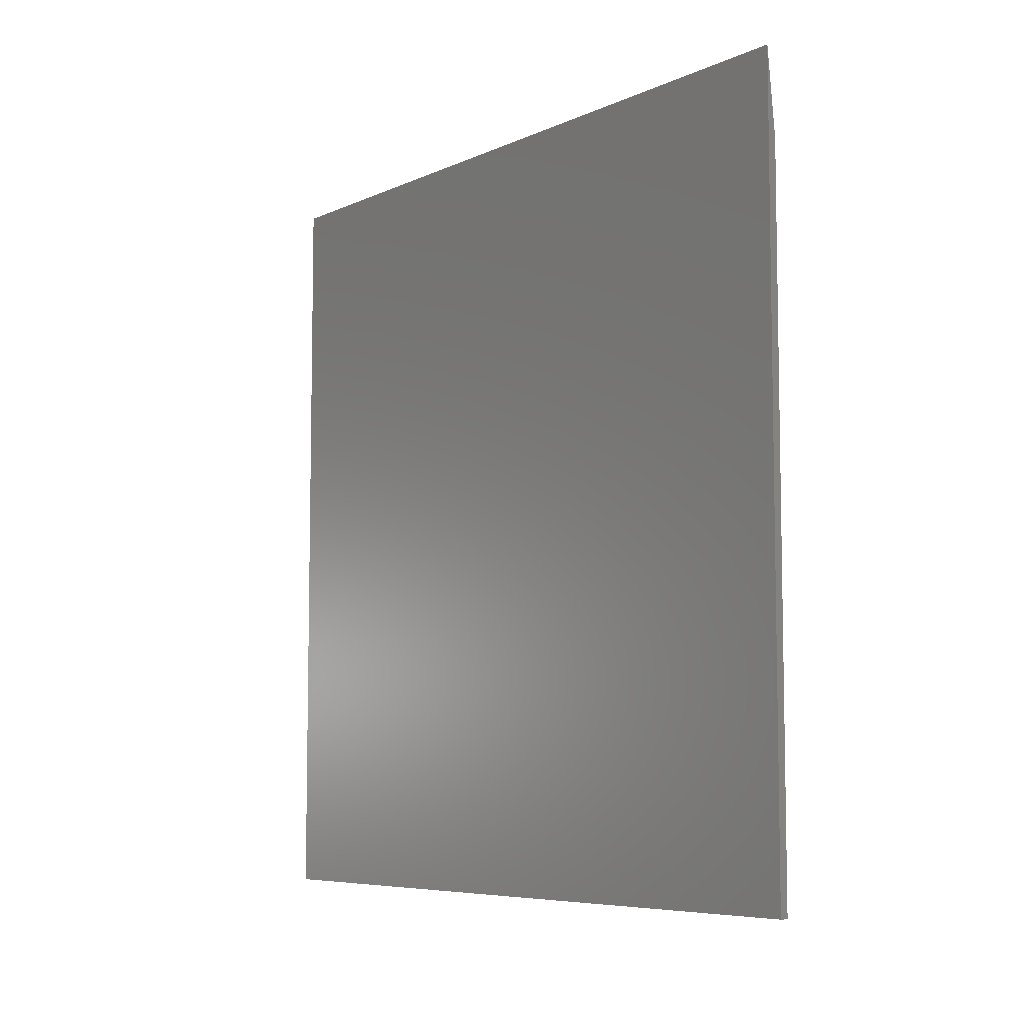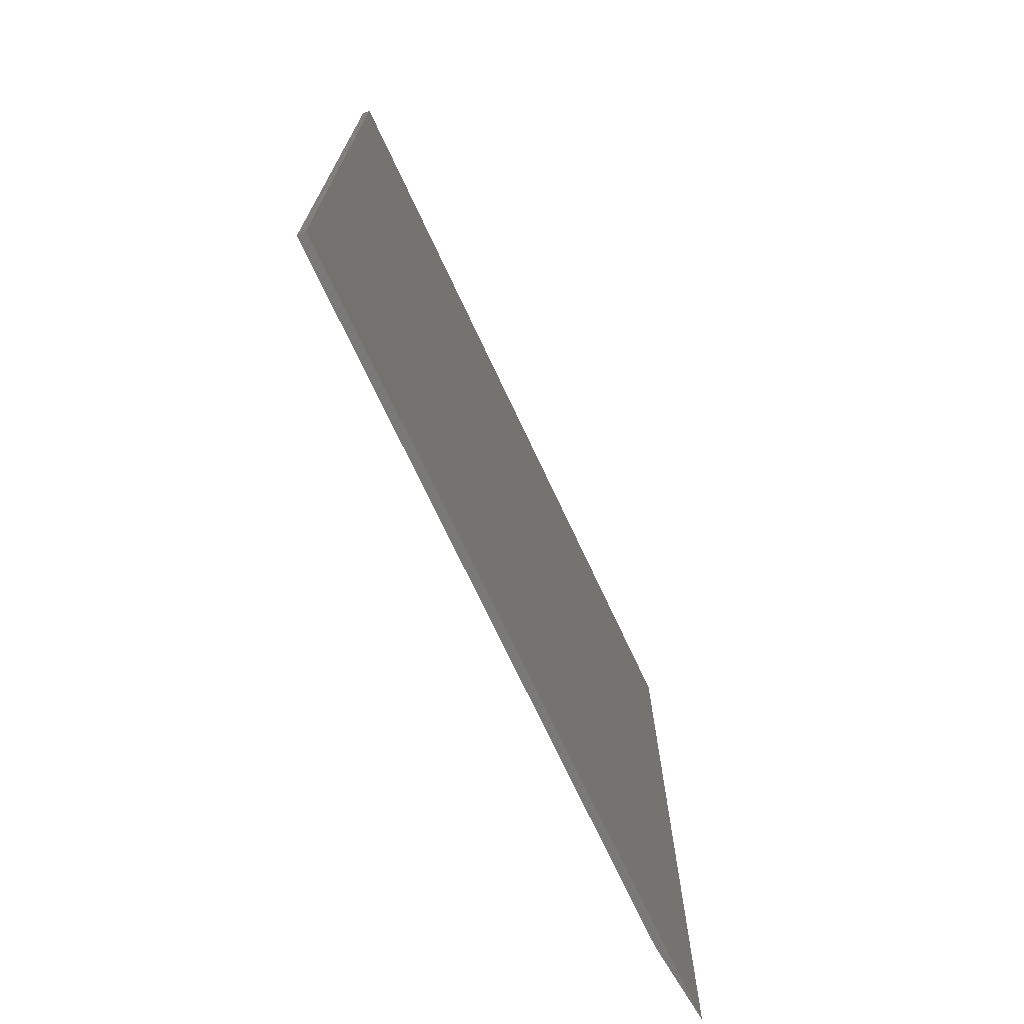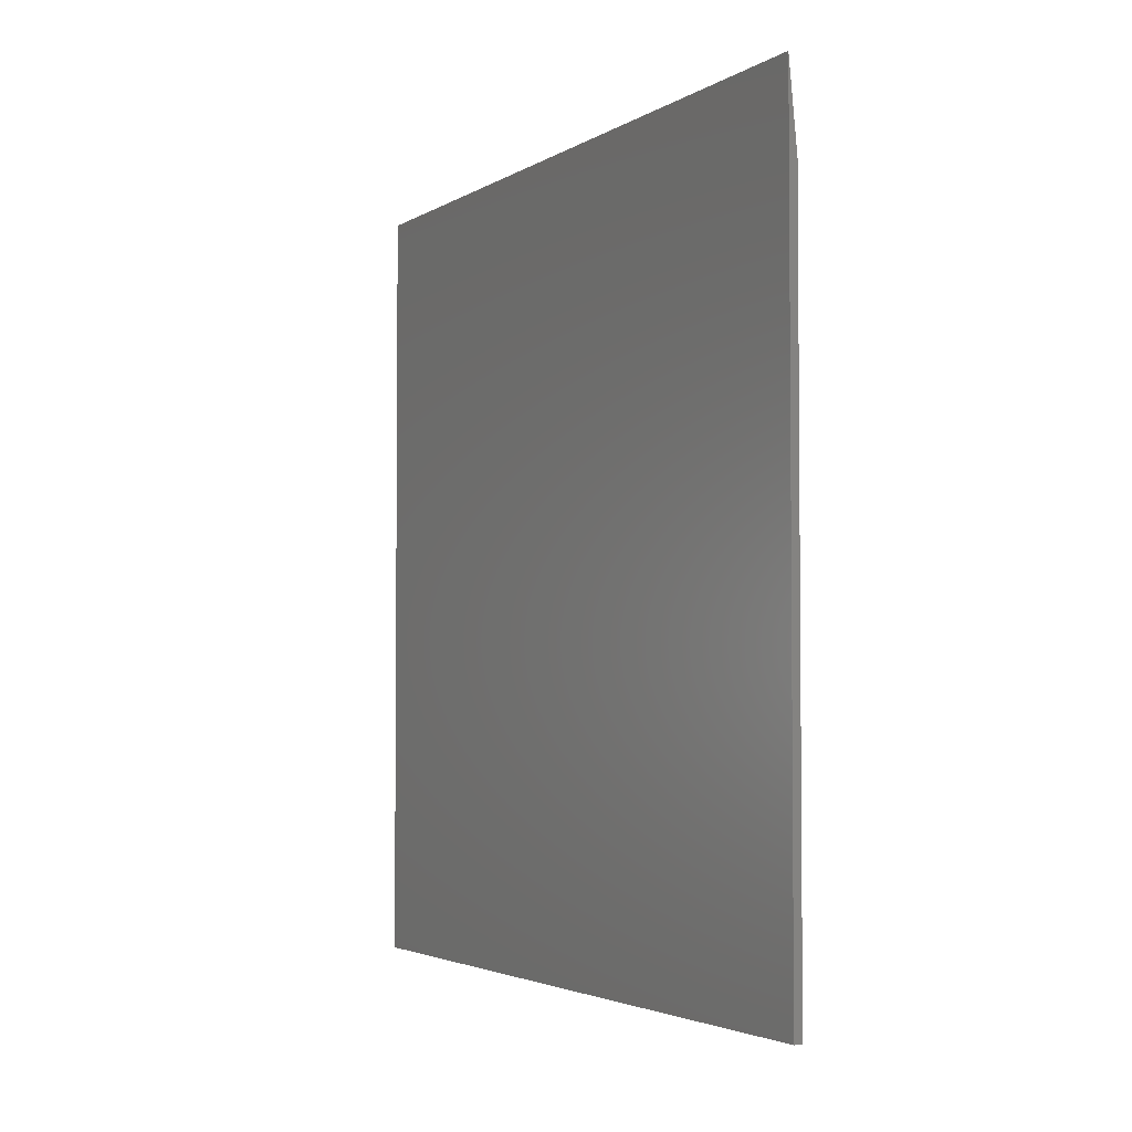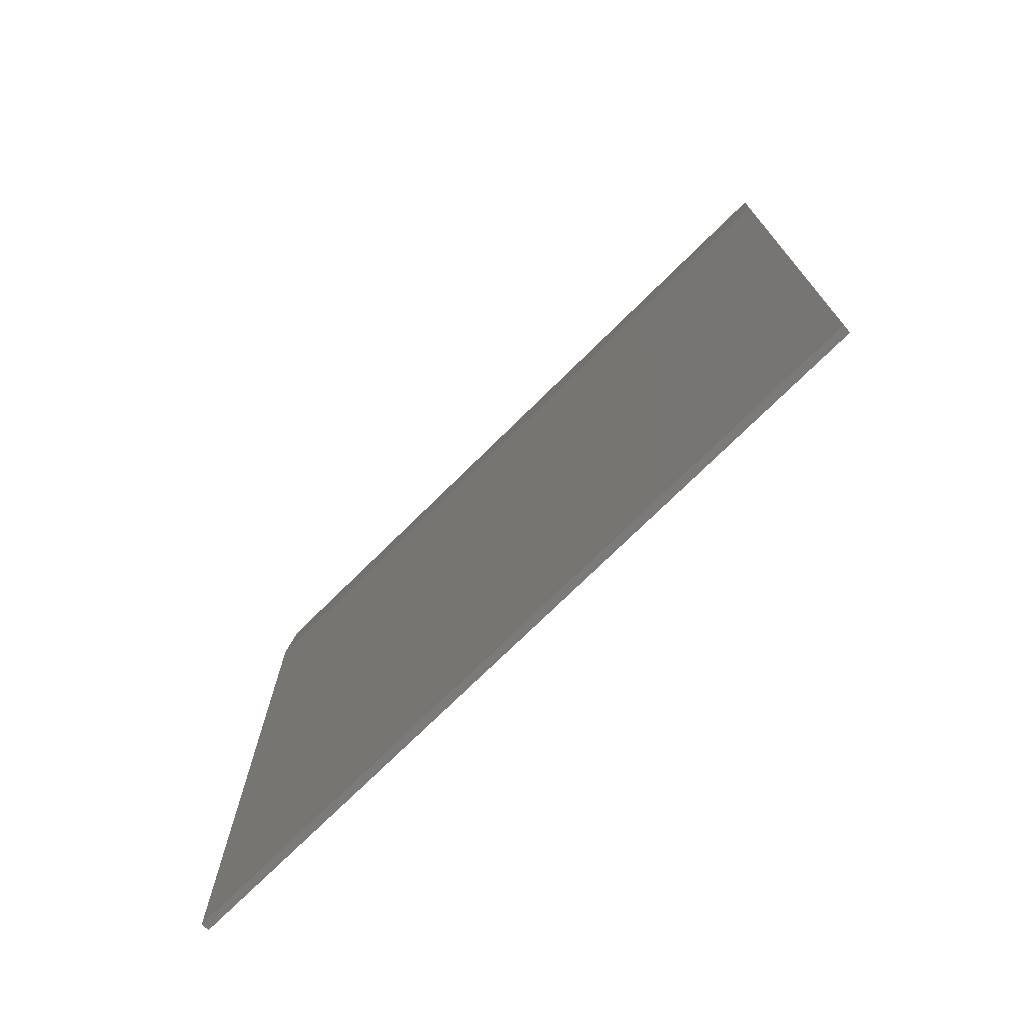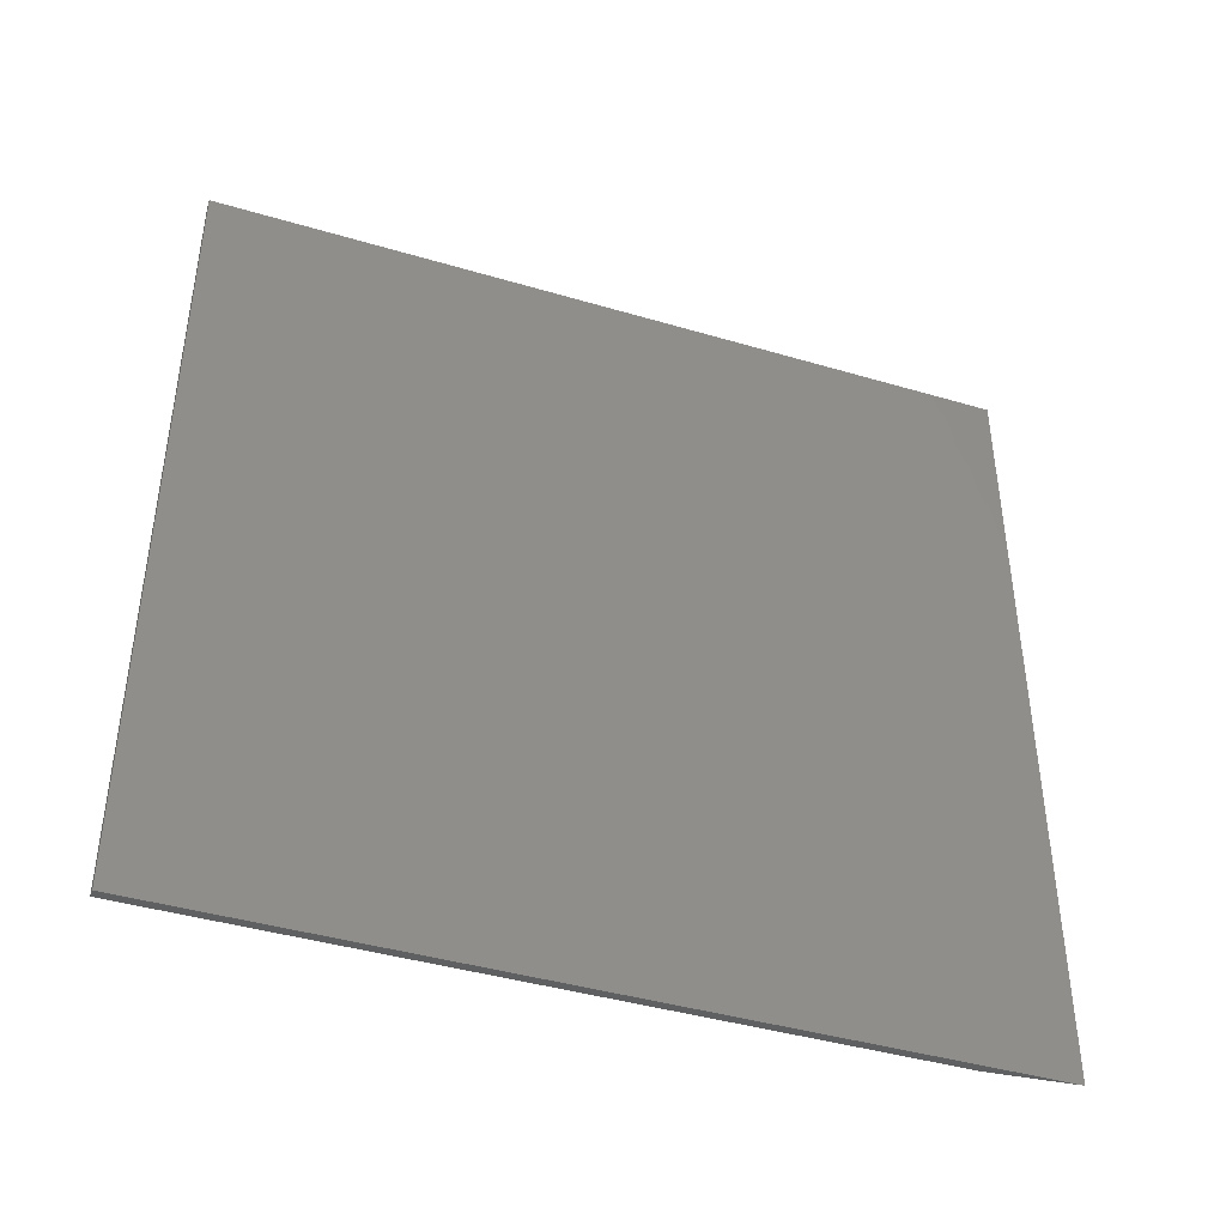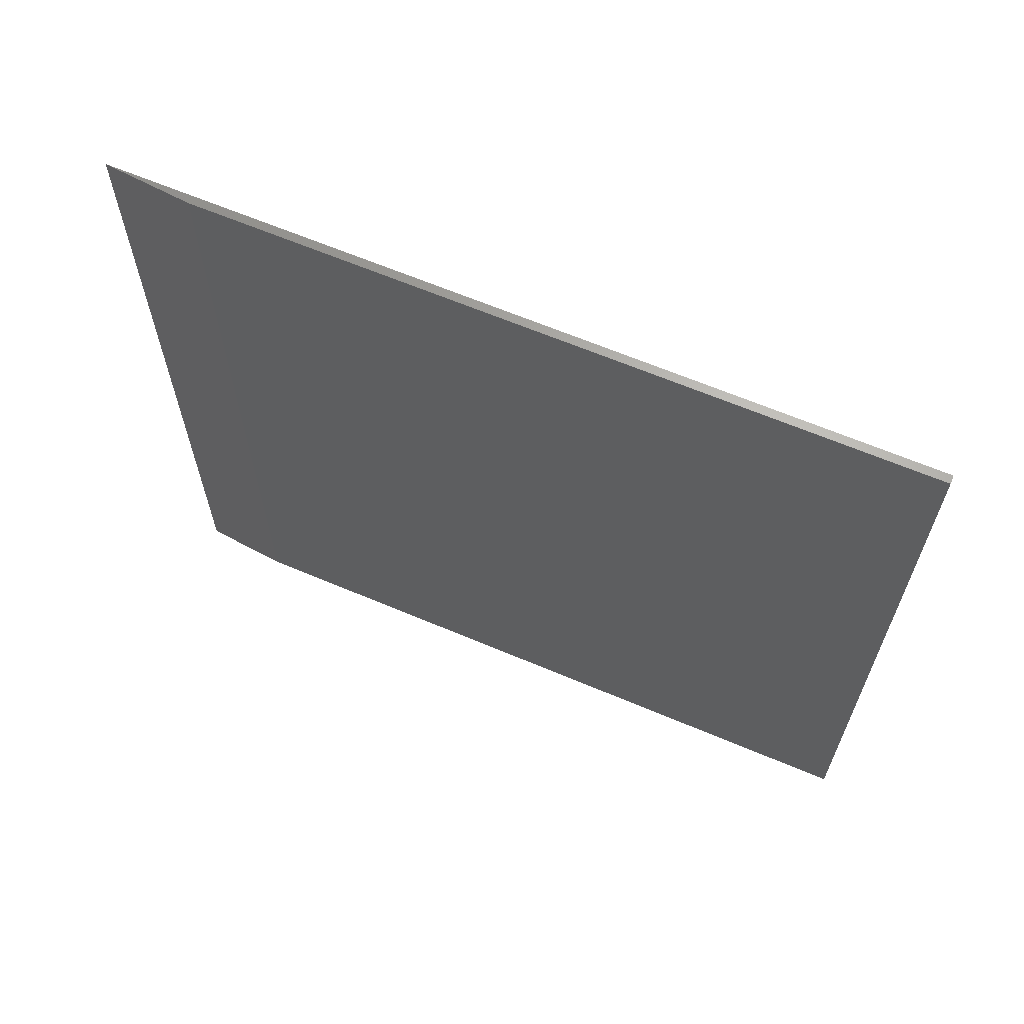
<metadata>
{"format":"stl","ext":"stl","renderer":"f3d","projection":"perspective","resolution":1024,"background":"white","views":[{"elev":-6.9,"azim":142.1,"up":"+Y"},{"elev":-72.1,"azim":25.1,"up":"+Z"},{"elev":-3.2,"azim":151.9,"up":"+Y"},{"elev":-73.7,"azim":-45.3,"up":"+Y"},{"elev":-41.8,"azim":70.4,"up":"+Z"},{"elev":64.5,"azim":-66.9,"up":"+Z"}]}
</metadata>
<code>
# stl→obj: 8 verts, 12 faces
v 0 -0.75 -0.7344
v -1.63e-16 -0.75 0.734
v 9.082e-33 0.5859 -0.7344
v -1.63e-16 0.5859 0.734
v 0.01562 0.75 0.734
v 0.01562 -0.75 0.734
v 0.01562 -0.75 -0.7344
v 0.01562 0.75 -0.7344
f 1 2 3
f 3 2 4
f 5 4 6
f 6 4 2
f 7 1 8
f 8 1 3
f 7 8 6
f 6 8 5
f 8 3 5
f 5 3 4
f 6 2 7
f 7 2 1

</code>
